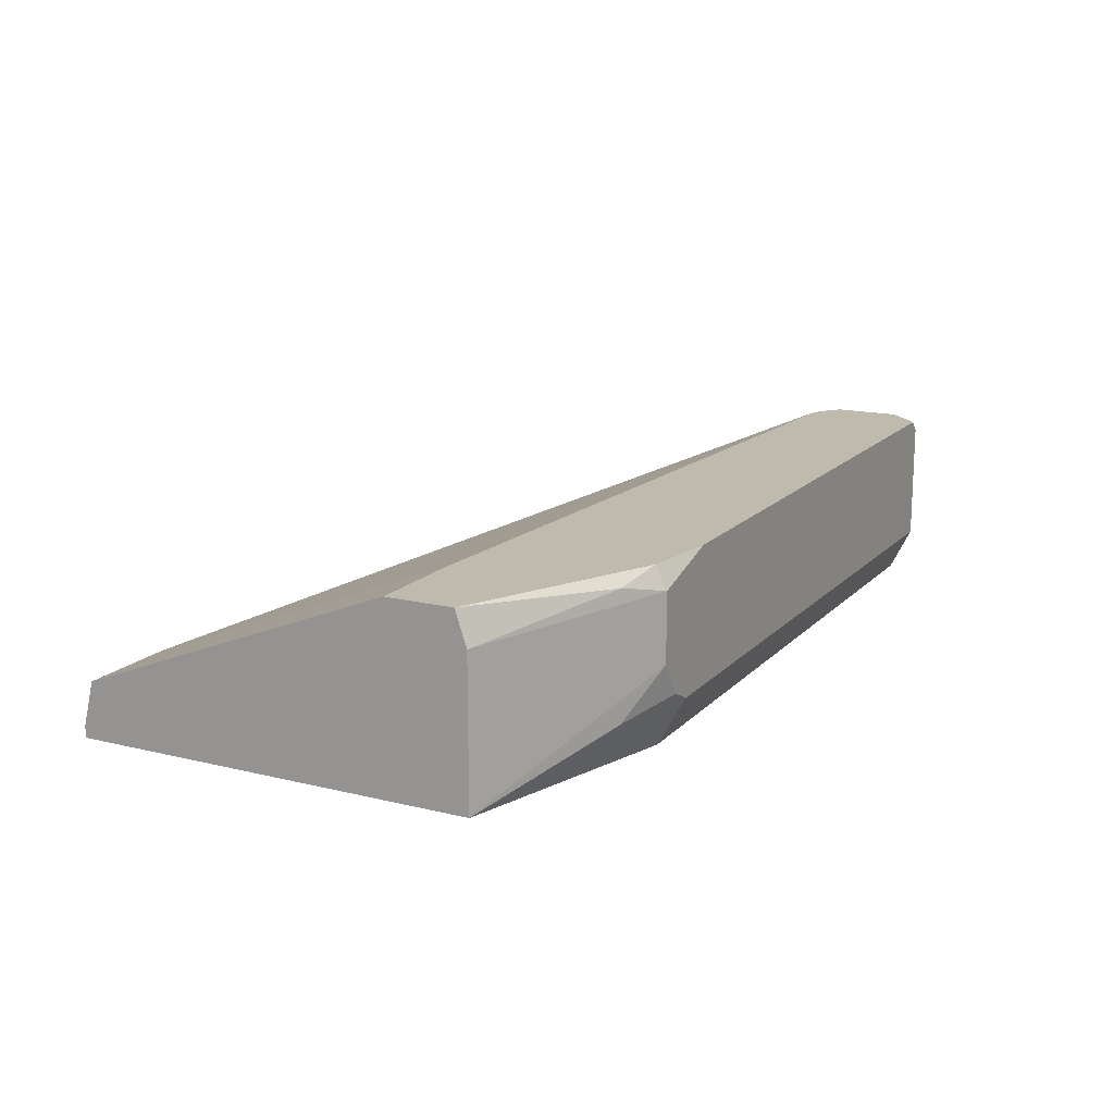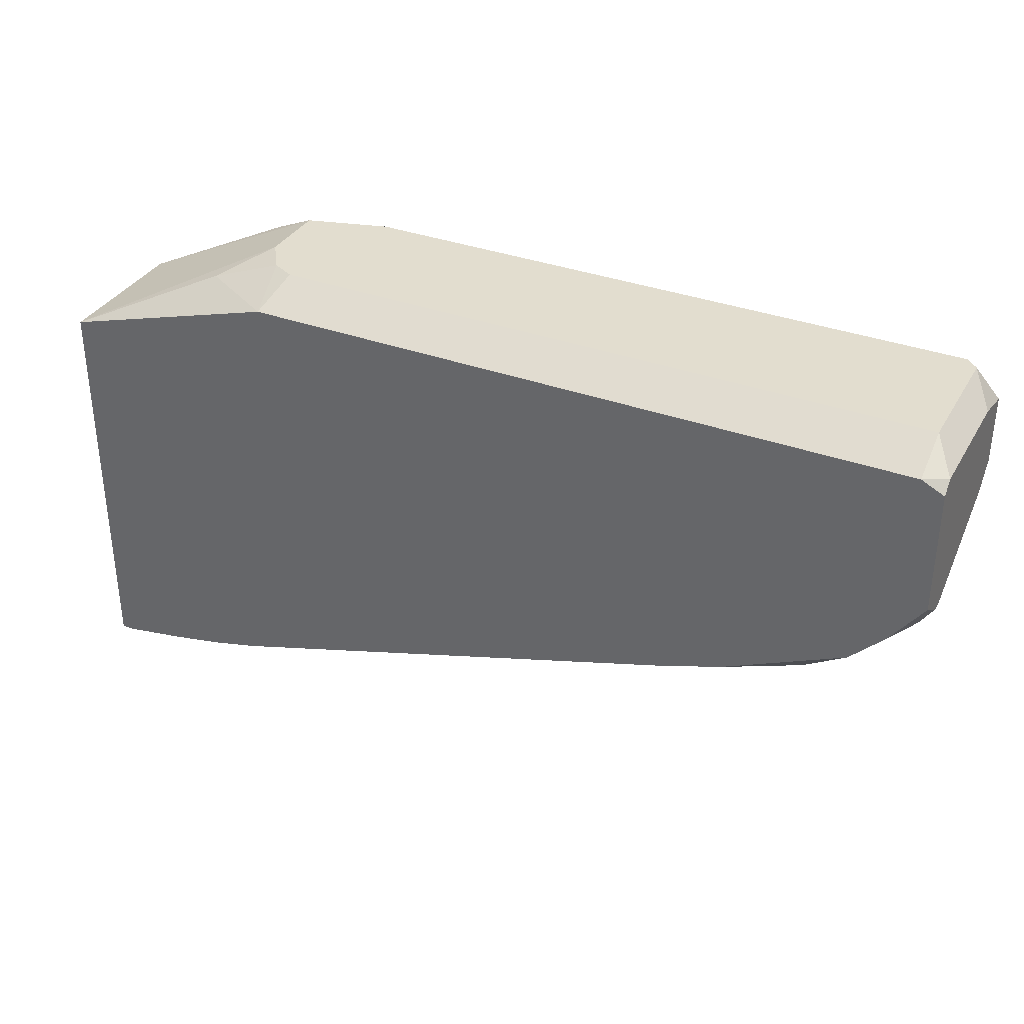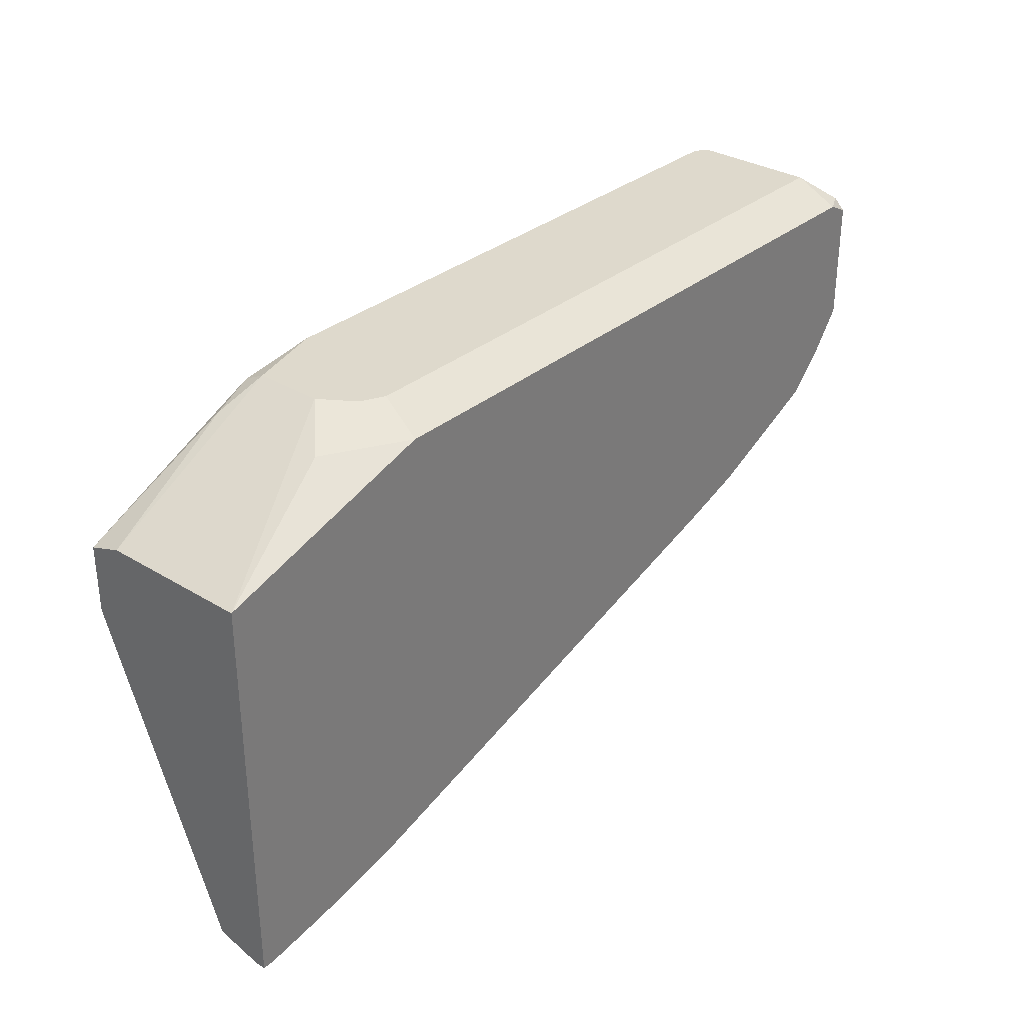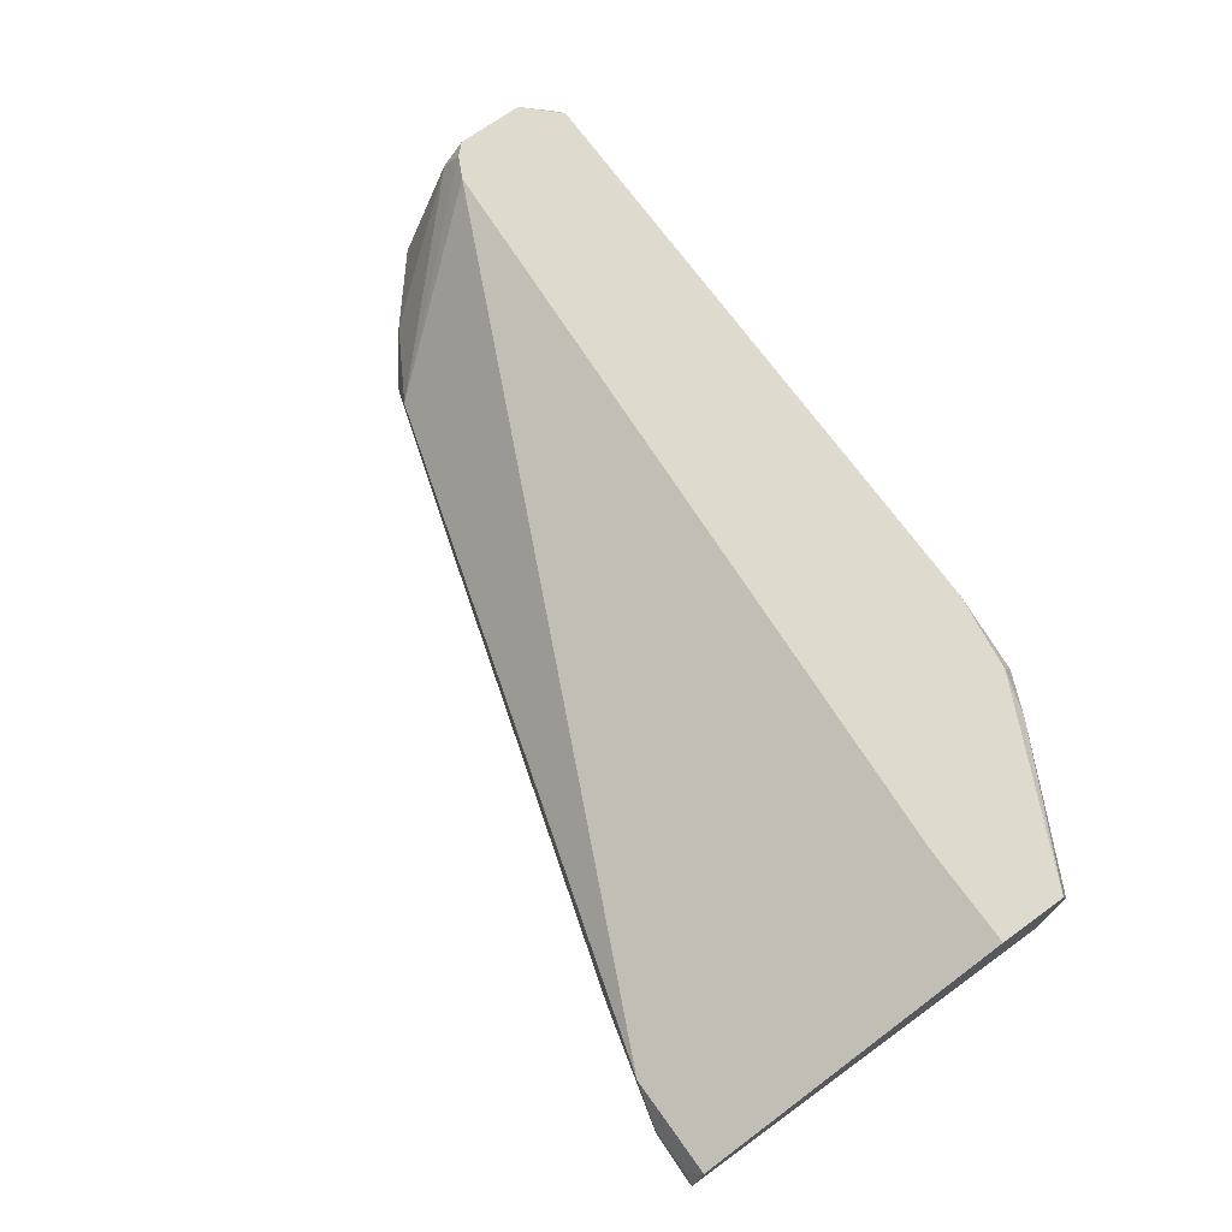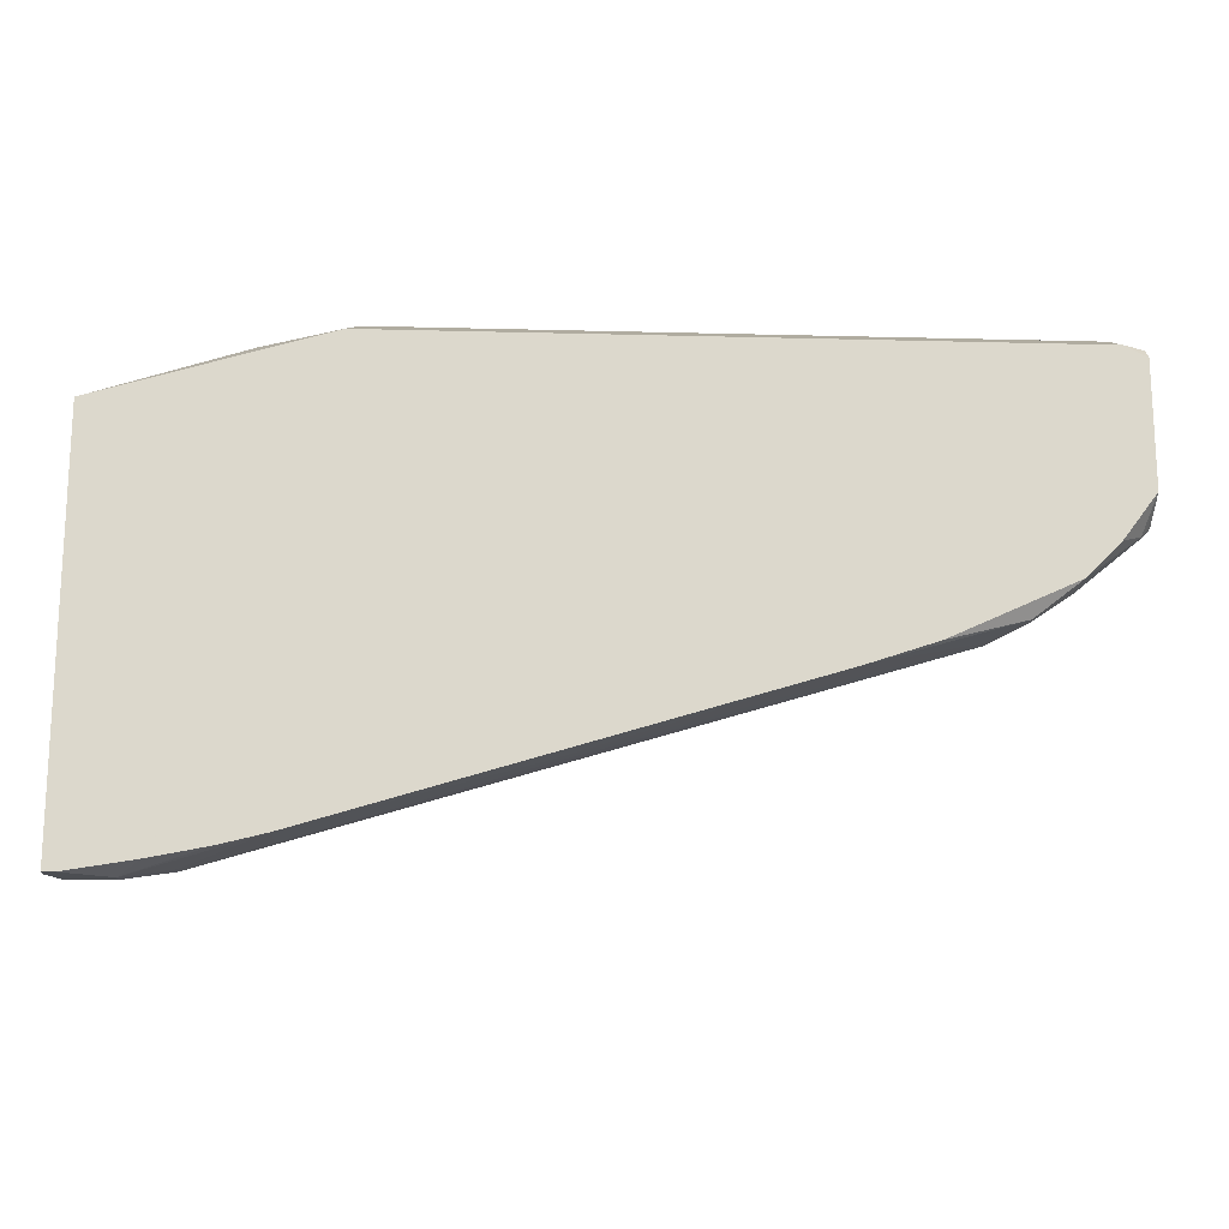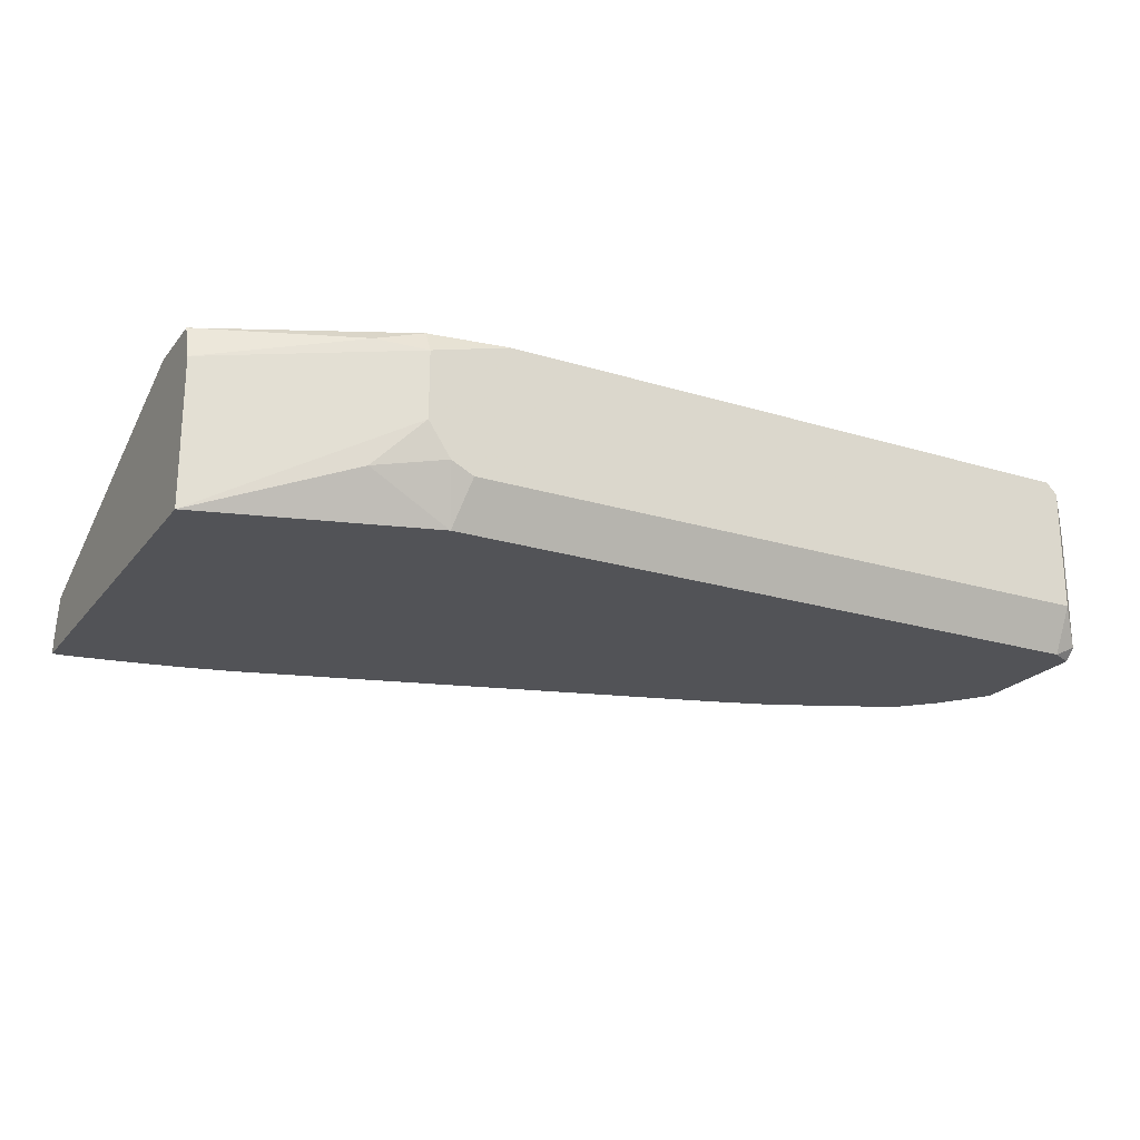
<metadata>
{"format":"obj","ext":"obj","renderer":"f3d","projection":"perspective","resolution":1024,"background":"white","views":[{"elev":15.5,"azim":-62.6,"up":"+Y"},{"elev":34.8,"azim":26.2,"up":"+Z"},{"elev":32.1,"azim":-49.4,"up":"+Z"},{"elev":71.2,"azim":-125.8,"up":"+Y"},{"elev":-16.7,"azim":-3.0,"up":"+Z"},{"elev":-22.3,"azim":-27.9,"up":"+Y"}]}
</metadata>
<code>
v 0.01521 -0.01924 -0.0002441
v 0.0157 -0.01924 -0.0002441
v 0.05524 -0.01143 0.01977
v 0.01521 -0.01876 -0.0002441
v 0.05524 -0.01143 0.01684
v 0.05524 -0.01241 0.01587
v 0.05524 -0.01339 0.02026
v 0.05524 -0.01729 0.01343
v 0.05524 -0.01778 0.01343
v 0.05524 -0.01876 0.02026
v 0.05524 -0.01924 0.01977
v 0.05524 -0.01924 0.0144
v 0.05476 -0.01143 0.01635
v 0.05476 -0.01778 0.01294
v 0.05476 -0.01827 0.01294
v 0.05427 -0.01192 0.02124
v 0.05427 -0.01729 0.02124
v 0.05427 -0.01924 0.02026
v 0.05378 -0.01143 0.02124
v 0.05378 -0.01143 0.01587
v 0.05378 -0.01924 0.01245
v 0.05231 -0.01729 0.01098
v 0.05231 -0.01924 0.01098
v 0.05036 -0.01827 0.00952
v 0.05036 -0.01876 0.00952
v 0.0489 -0.0168 0.009031
v 0.0489 -0.01729 0.009031
v 0.04694 -0.01924 0.008543
v 0.04402 -0.01924 0.007567
v 0.03279 -0.01778 0.00415
v 0.03279 -0.01827 0.00415
v 0.02693 -0.01143 0.02124
v 0.02546 -0.01729 0.02124
v 0.02498 -0.01924 0.02026
v 0.02449 -0.0168 0.02124
v 0.02351 -0.01143 0.02075
v 0.02351 -0.01241 0.02124
v 0.02351 -0.01534 0.02124
v 0.02302 -0.01729 0.00122
v 0.02302 -0.01924 0.00122
v 0.02156 -0.01192 0.02026
v 0.02156 -0.01729 0.02026
v 0.02107 -0.01924 0.0007323
v 0.01961 -0.01143 0.01391
v 0.01961 -0.0168 0.0002441
v 0.01961 -0.01729 0.0002441
v 0.01863 -0.01924 0.0002441
v 0.01765 -0.01778 -0.0002441
v 0.01765 -0.01827 -0.0002441
v 0.0157 -0.01778 -0.0002441
v 0.01521 -0.01143 0.01684
v 0.01521 -0.01143 0.01391
v 0.01521 -0.0129 0.01733
v 0.01521 -0.0168 0.0002441
v 0.01521 -0.01924 0.01733
f 45 20 26
f 42 55 34
f 6 8 22
f 6 22 26
f 44 45 54
f 44 54 52
f 44 20 45
f 36 37 32
f 38 37 53
f 38 53 55
f 38 55 42
f 16 7 3
f 16 3 19
f 13 6 26
f 13 26 20
f 13 20 44
f 13 44 52
f 13 52 51
f 13 51 36
f 13 36 32
f 13 32 19
f 13 19 3
f 13 3 5
f 13 5 6
f 14 22 8
f 50 54 45
f 50 45 48
f 41 36 51
f 41 51 53
f 41 53 37
f 41 37 36
f 35 38 42
f 35 42 34
f 35 34 33
f 39 45 26
f 46 45 39
f 46 39 40
f 4 1 55
f 4 55 53
f 4 53 51
f 4 51 52
f 4 52 54
f 4 54 50
f 31 27 29
f 31 29 40
f 24 26 22
f 21 15 12
f 49 48 45
f 49 45 46
f 49 46 40
f 49 40 43
f 49 43 47
f 9 12 15
f 9 15 14
f 9 14 8
f 30 31 40
f 30 40 39
f 30 39 26
f 30 26 27
f 30 27 31
f 25 28 29
f 25 29 27
f 25 27 26
f 25 26 24
f 2 49 47
f 2 1 4
f 2 4 50
f 2 50 48
f 2 48 49
f 10 18 11
f 10 11 12
f 10 12 9
f 10 9 8
f 10 8 6
f 10 6 5
f 10 5 3
f 10 3 7
f 23 25 24
f 23 24 22
f 23 22 14
f 23 14 15
f 23 15 21
f 23 21 12
f 23 12 11
f 23 11 18
f 23 18 34
f 23 34 55
f 23 55 1
f 23 1 2
f 23 2 47
f 23 47 43
f 23 43 40
f 23 40 29
f 23 29 28
f 23 28 25
f 17 10 7
f 17 7 16
f 17 16 19
f 17 19 32
f 17 32 37
f 17 37 38
f 17 38 35
f 17 35 33
f 17 33 34
f 17 34 18
f 17 18 10

</code>
